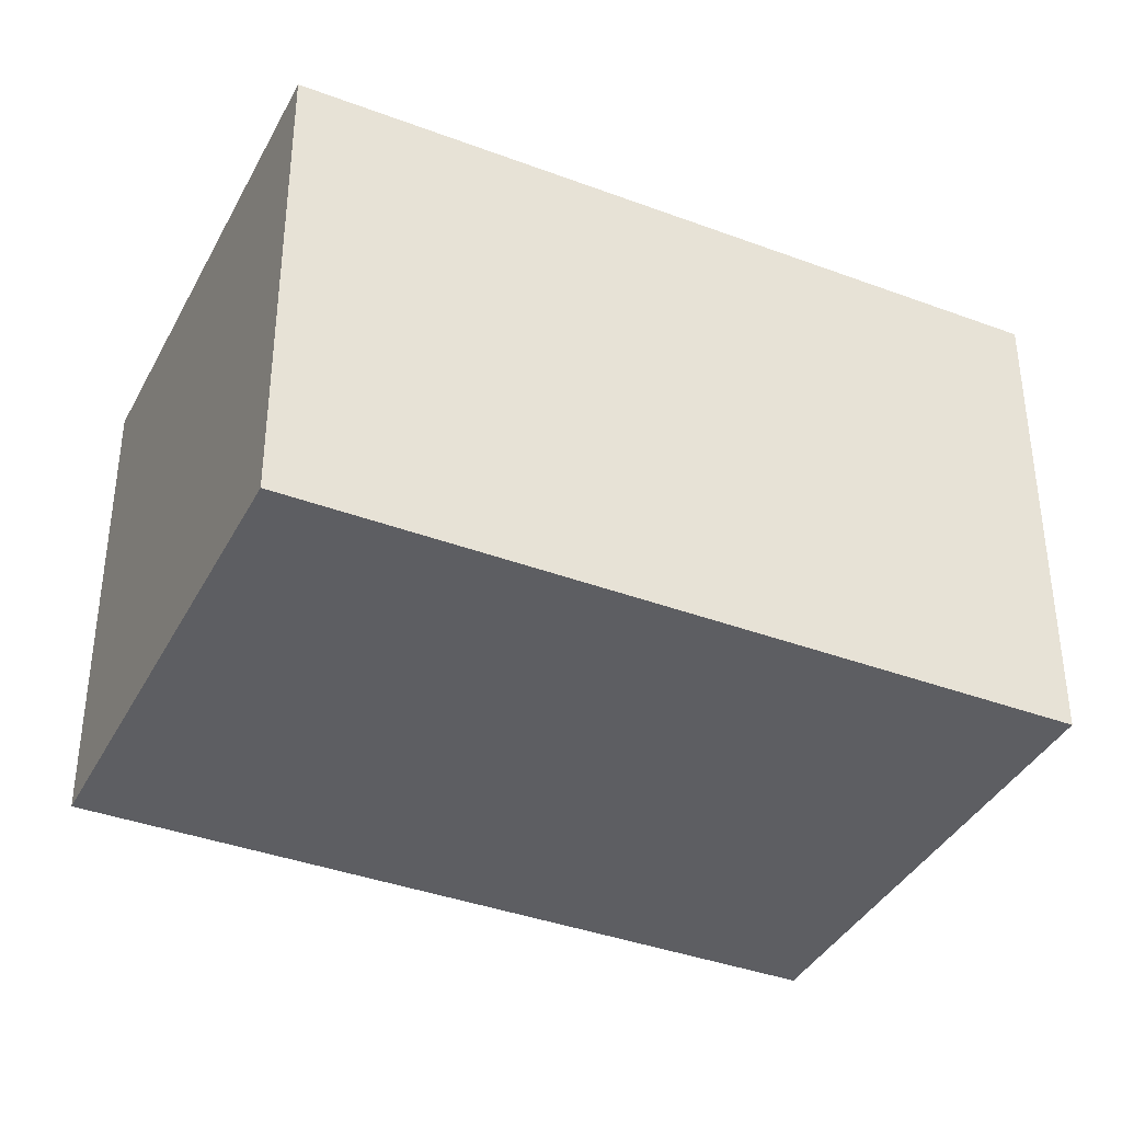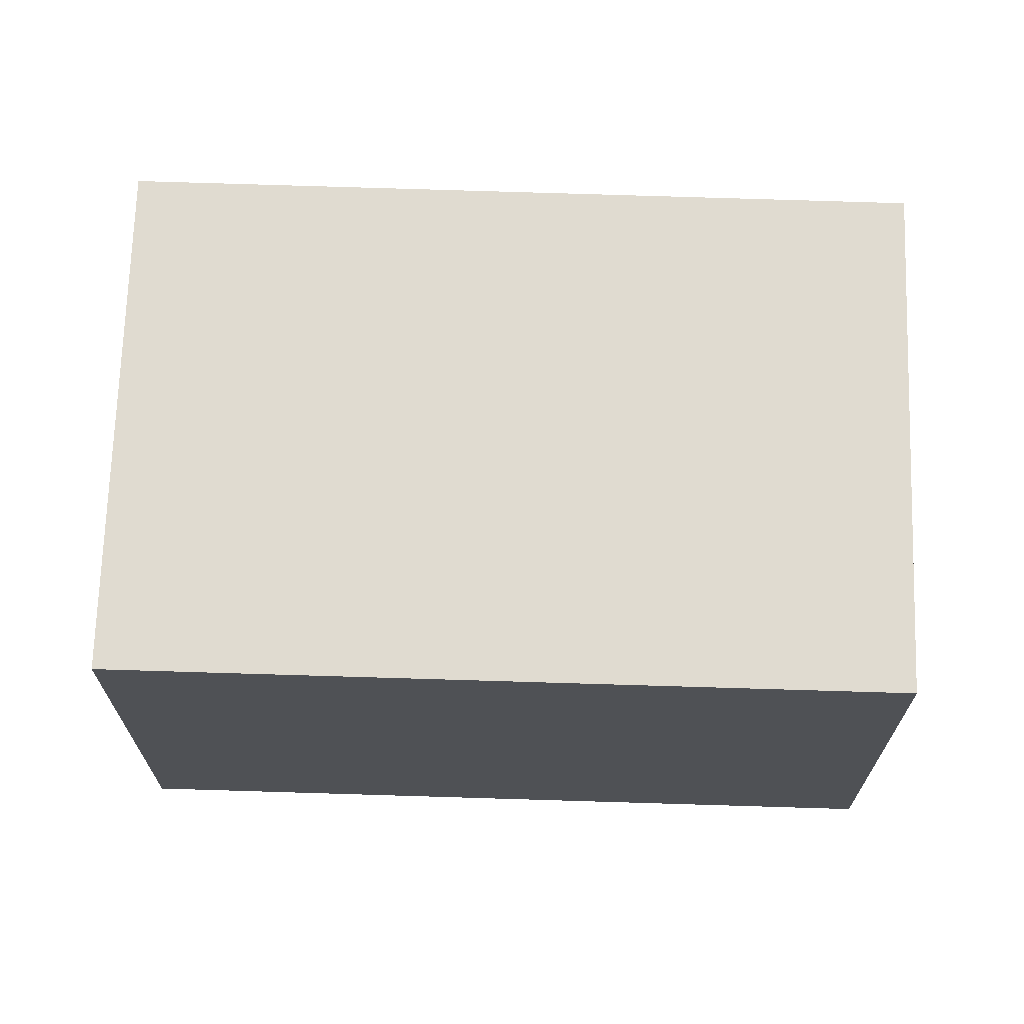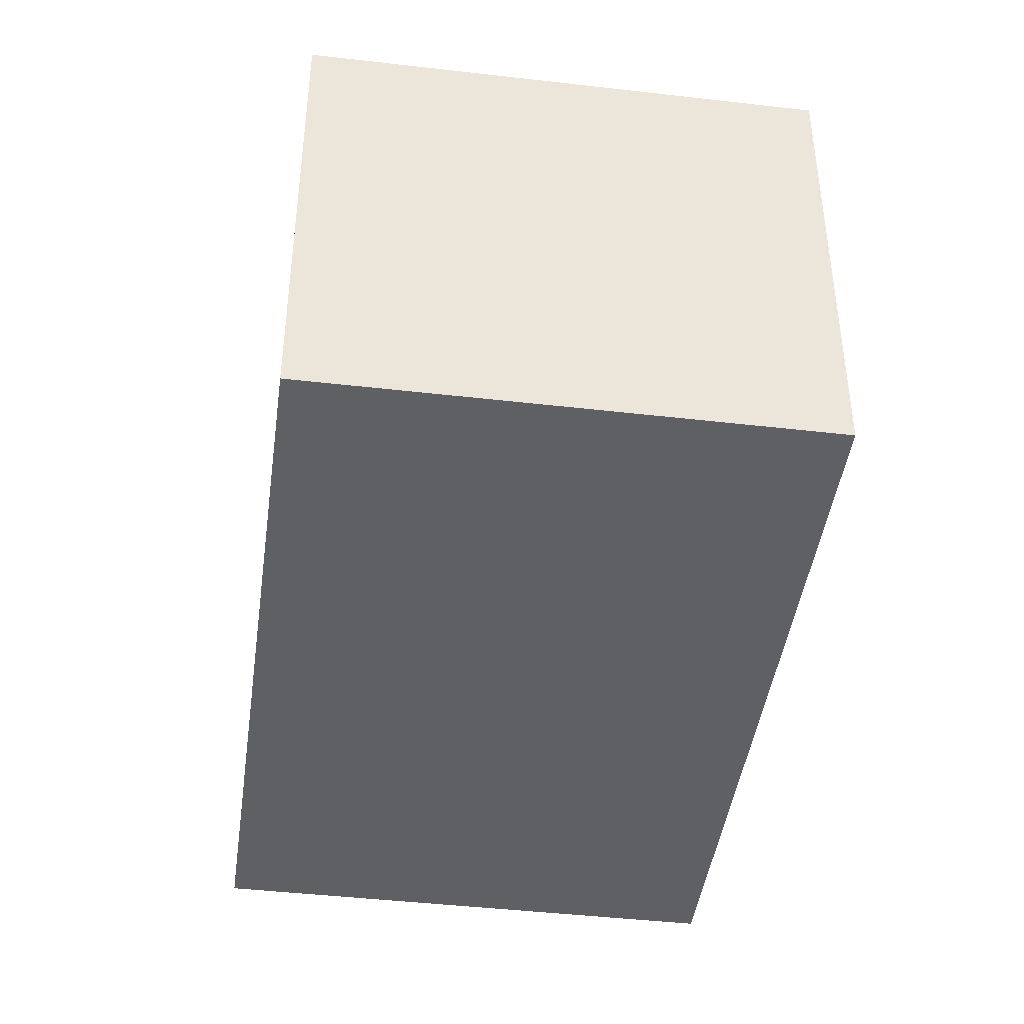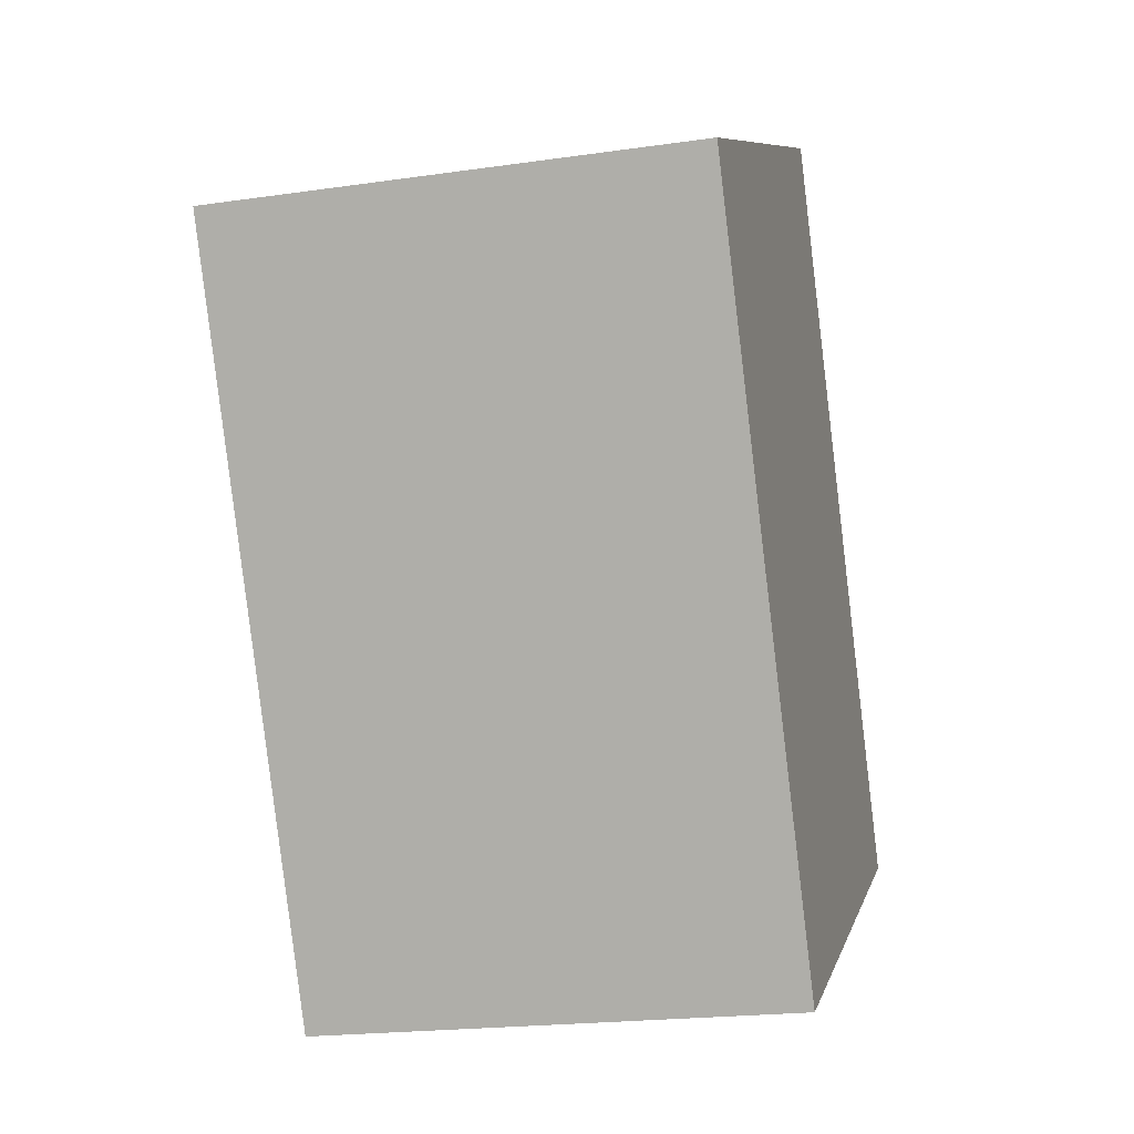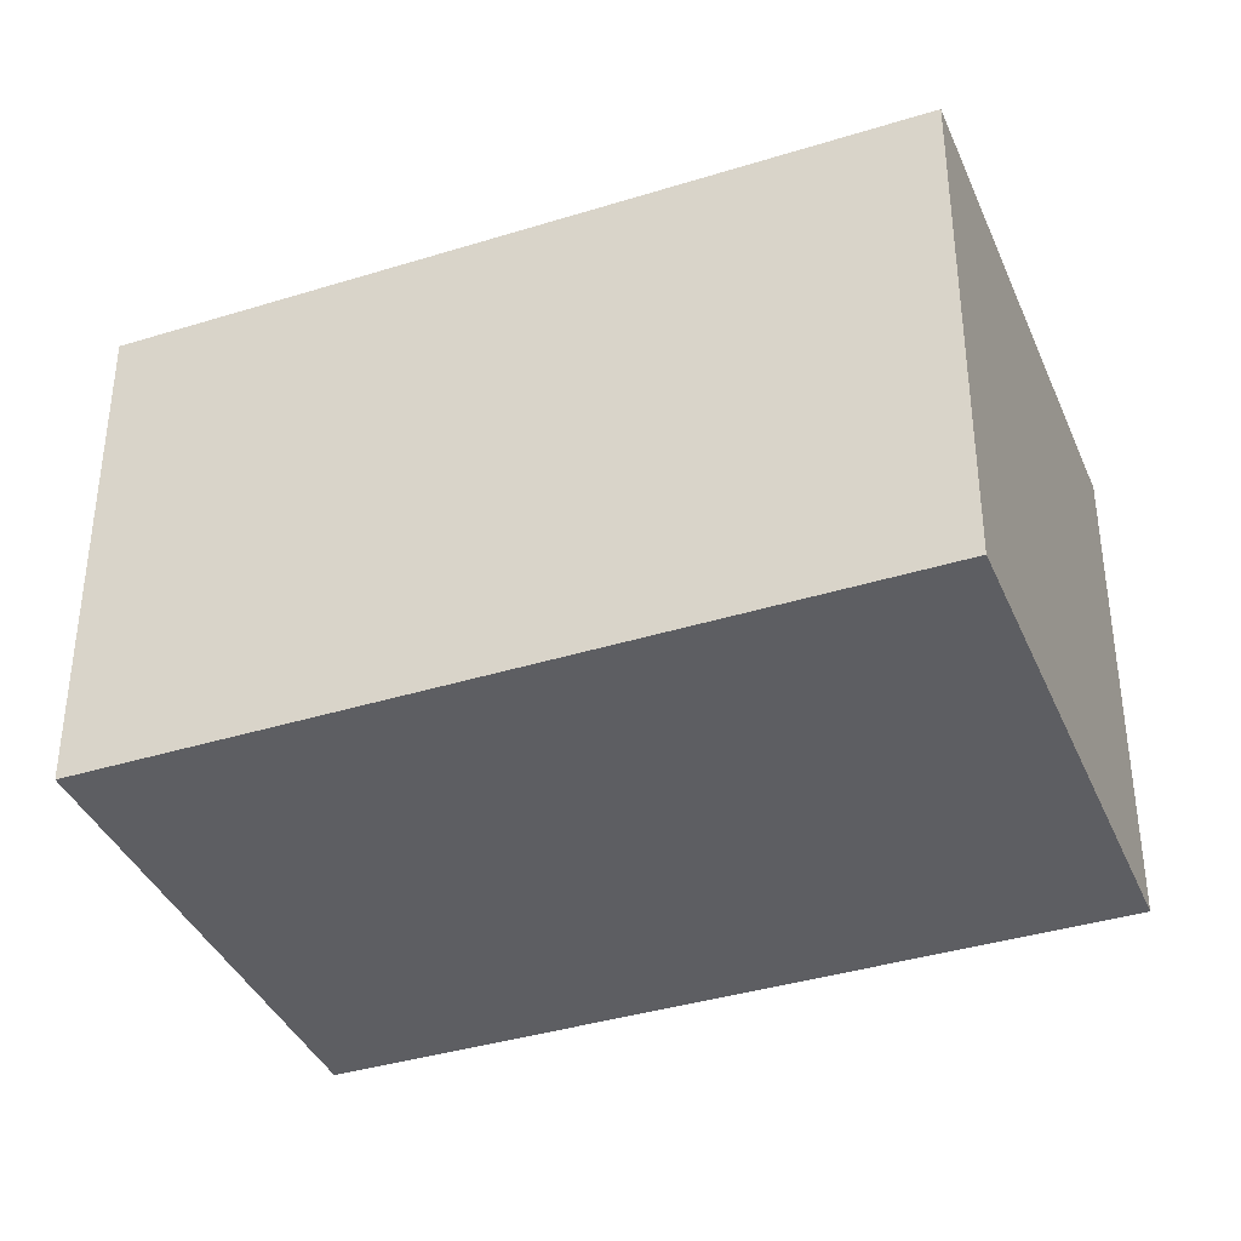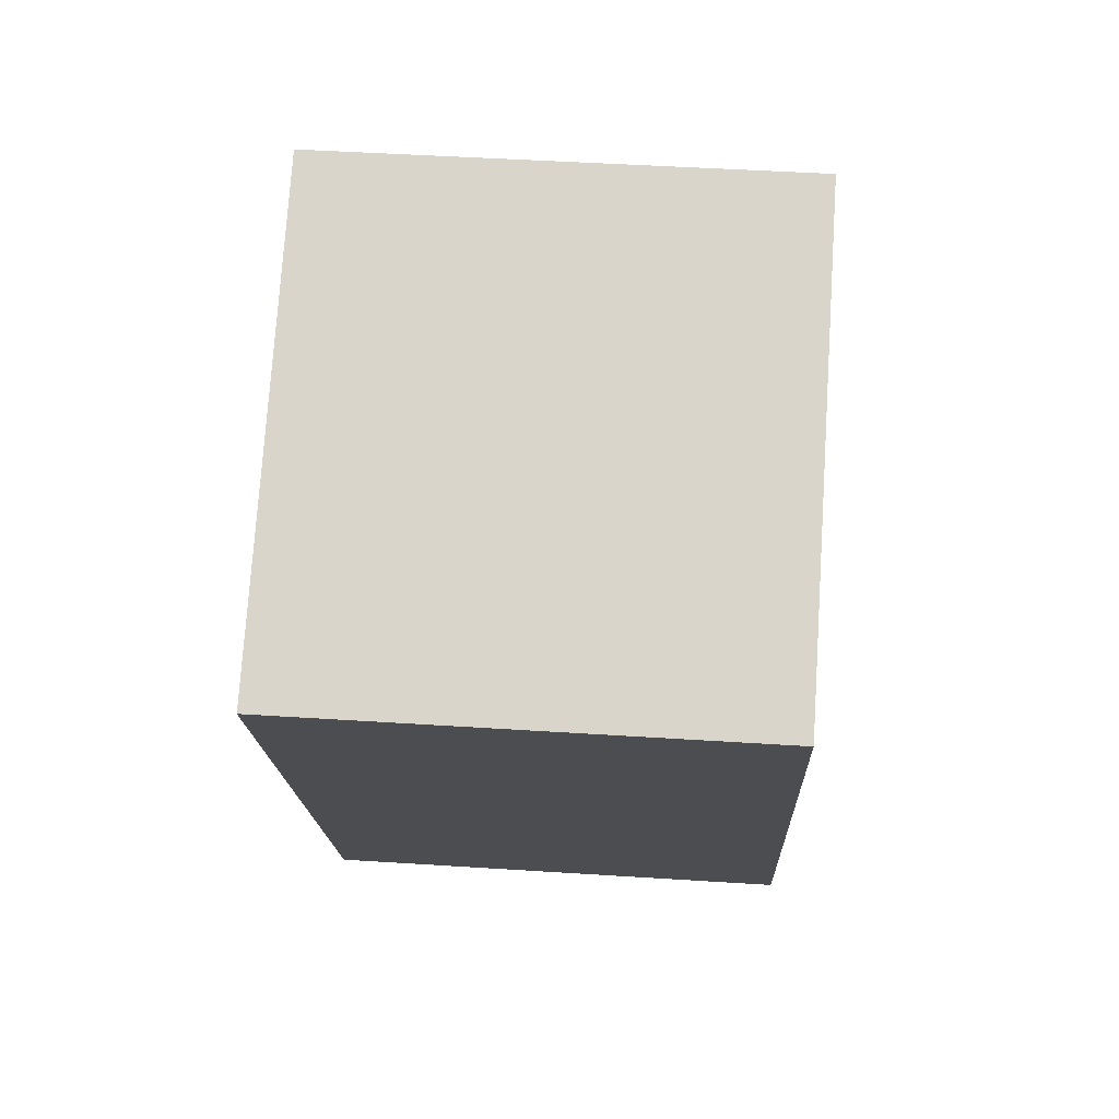
<metadata>
{"format":"obj","ext":"obj","renderer":"f3d","projection":"perspective","resolution":1024,"background":"white","views":[{"elev":-38.4,"azim":92.4,"up":"+Y"},{"elev":70.0,"azim":119.5,"up":"+Y"},{"elev":-43.9,"azim":19.9,"up":"+Y"},{"elev":-20.3,"azim":104.8,"up":"+Z"},{"elev":-38.4,"azim":-40.9,"up":"+Y"},{"elev":46.6,"azim":94.2,"up":"+Z"}]}
</metadata>
<code>
v  1.513 1.602 -0.792
v  1.197 1.602 2.286
v  2.714 1.602 1.491
v  0 1.602 9.809e-17
v  1.197 -1.4e-16 2.286
v  2.714 -9.13e-17 1.491
v  1.513 4.85e-17 -0.792
v  0 0 0
g defaultobject
f 1 2 3
f 2 1 4
f 5 3 2
f 3 5 6
f 6 1 3
f 1 6 7
f 7 4 1
f 4 7 8
f 8 2 4
f 2 8 5
f 8 6 5
f 6 8 7

</code>
